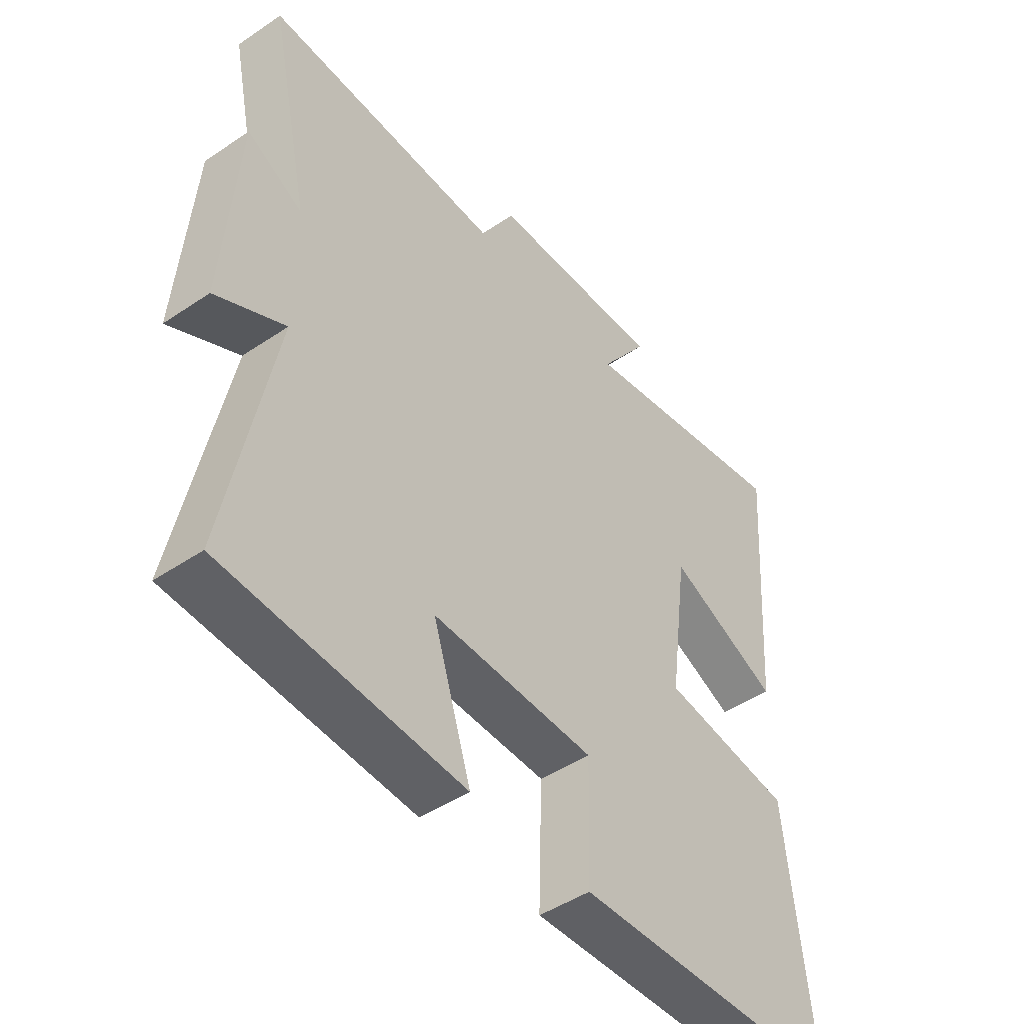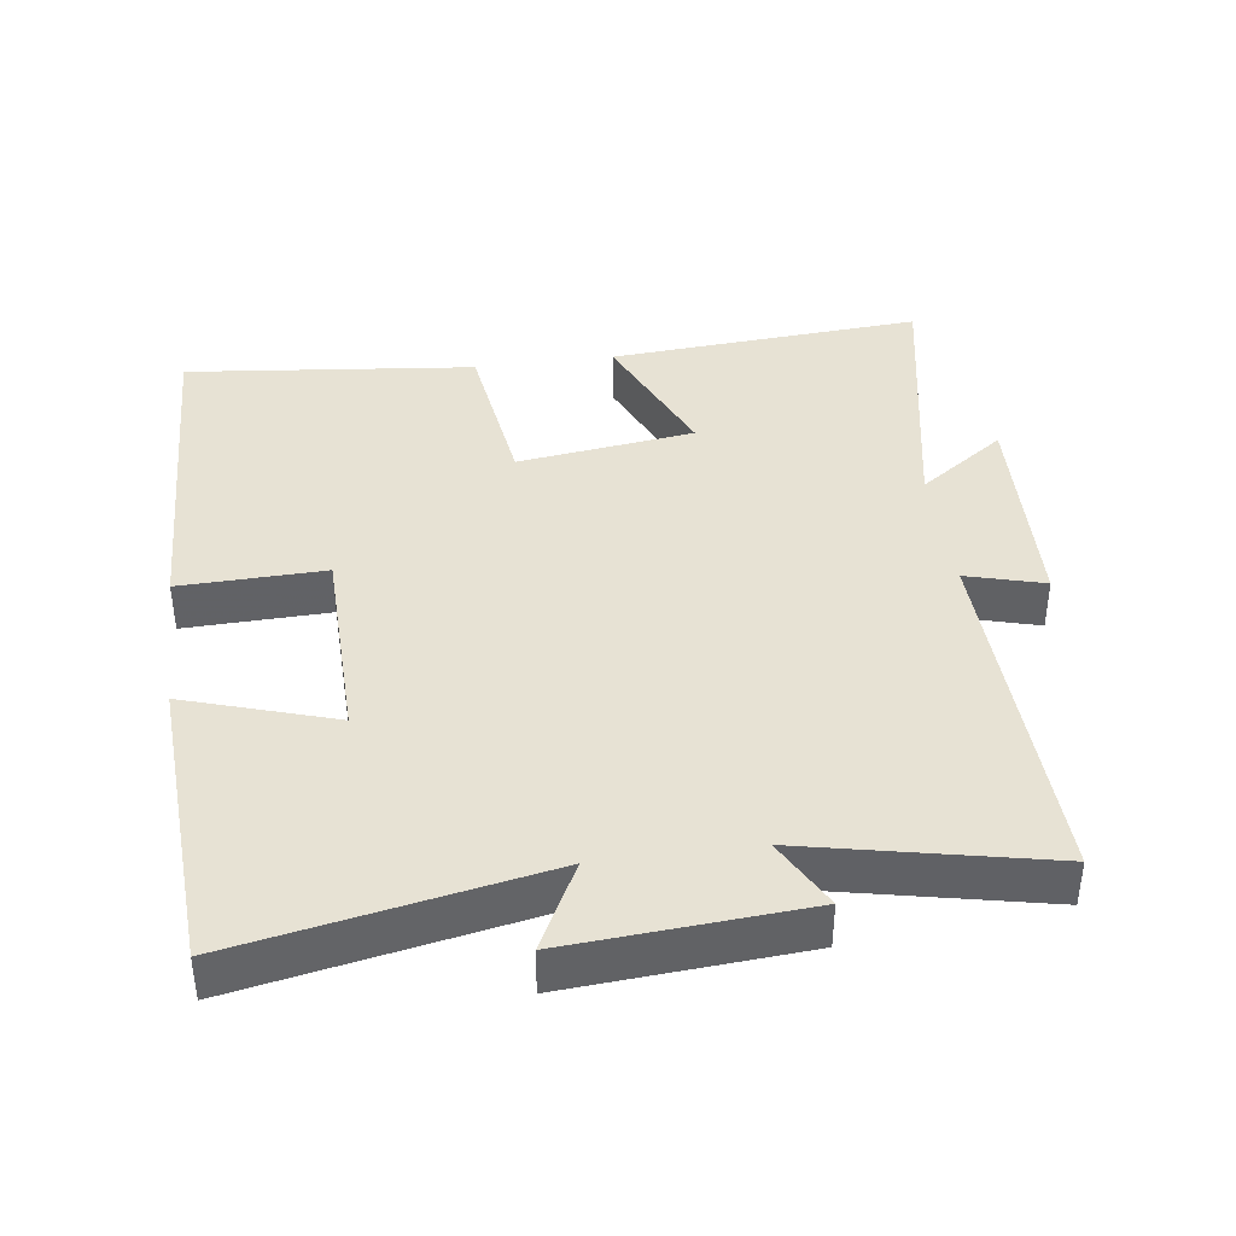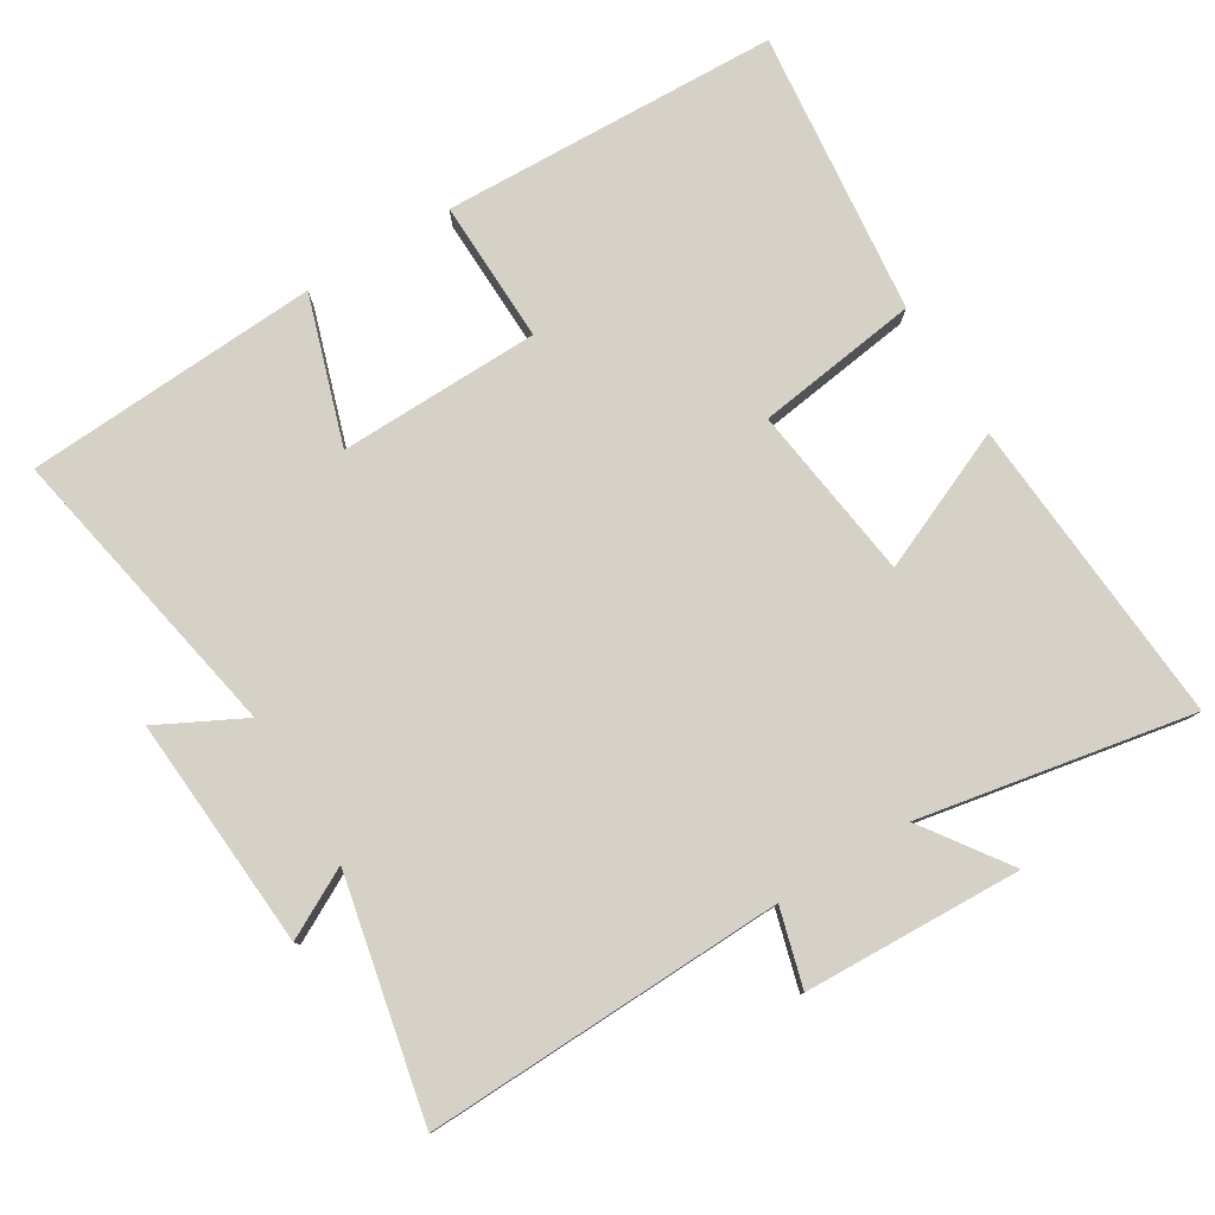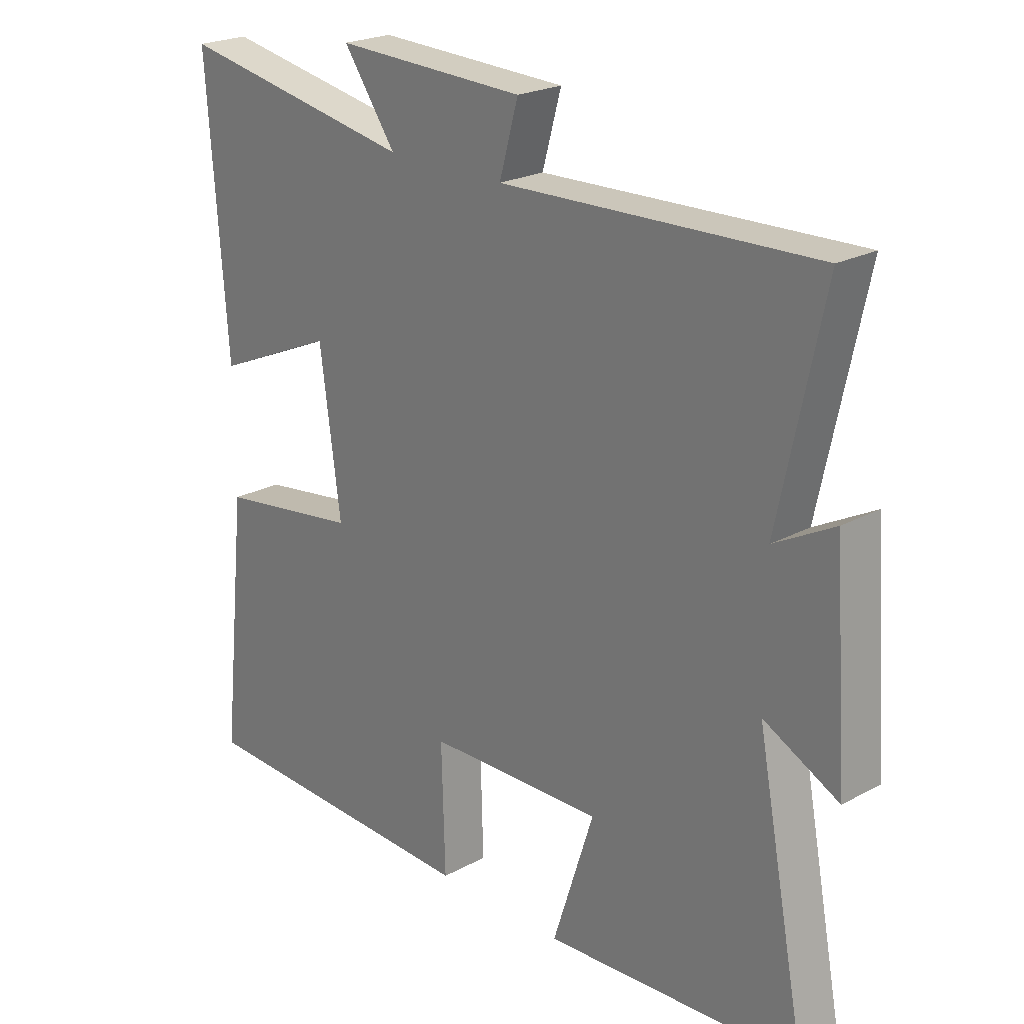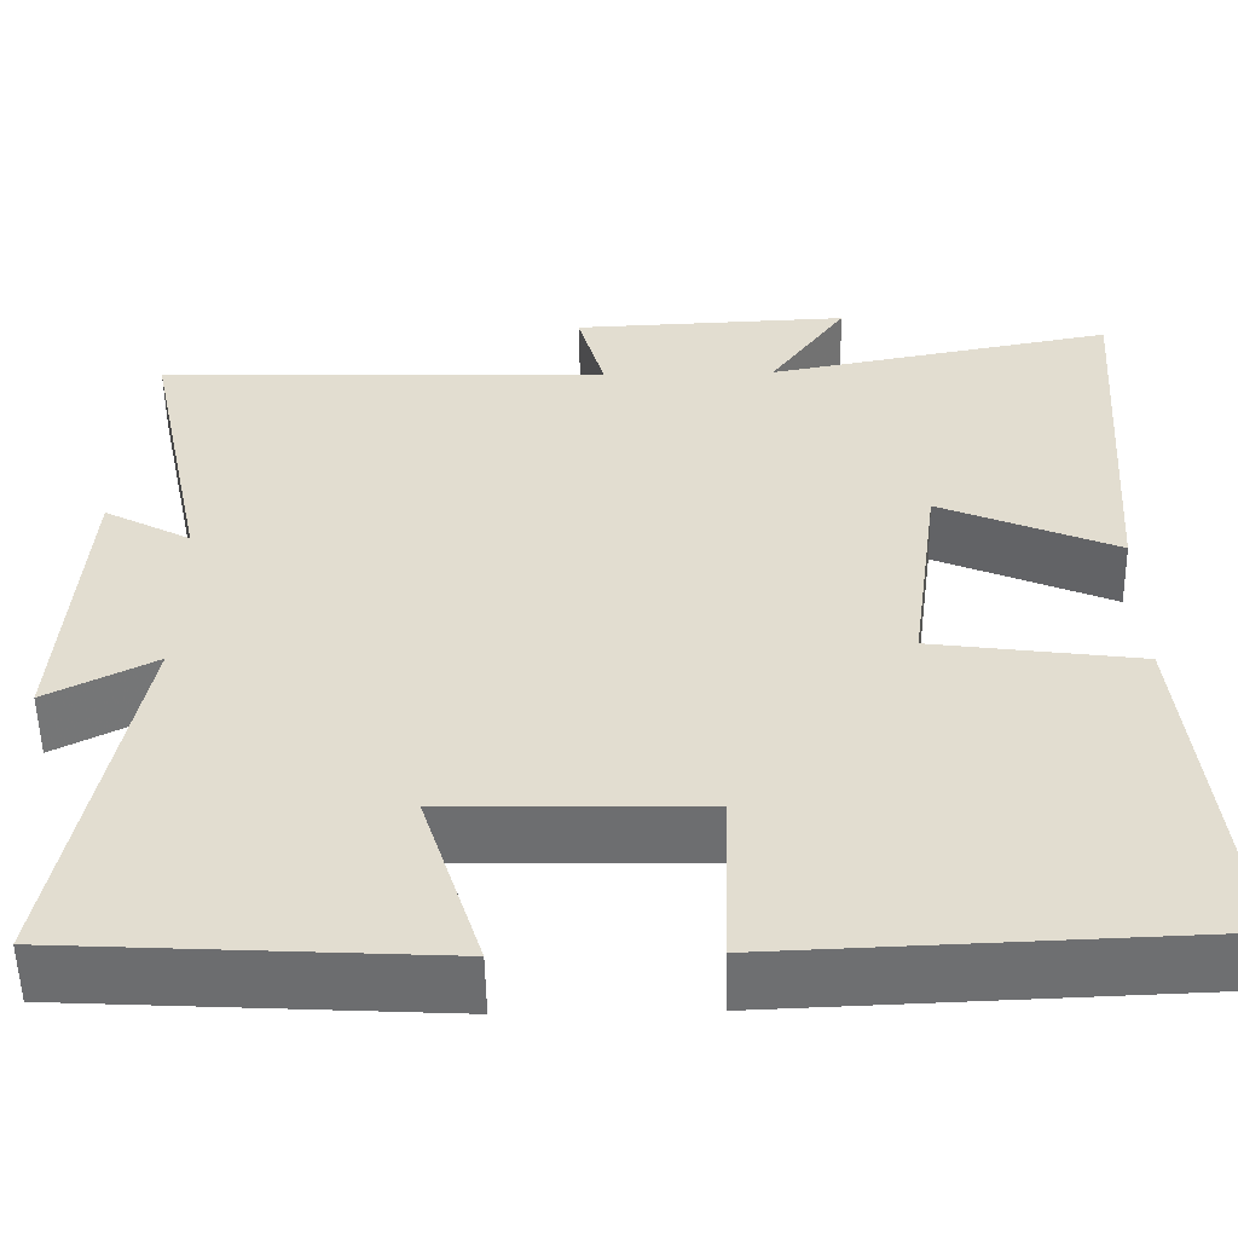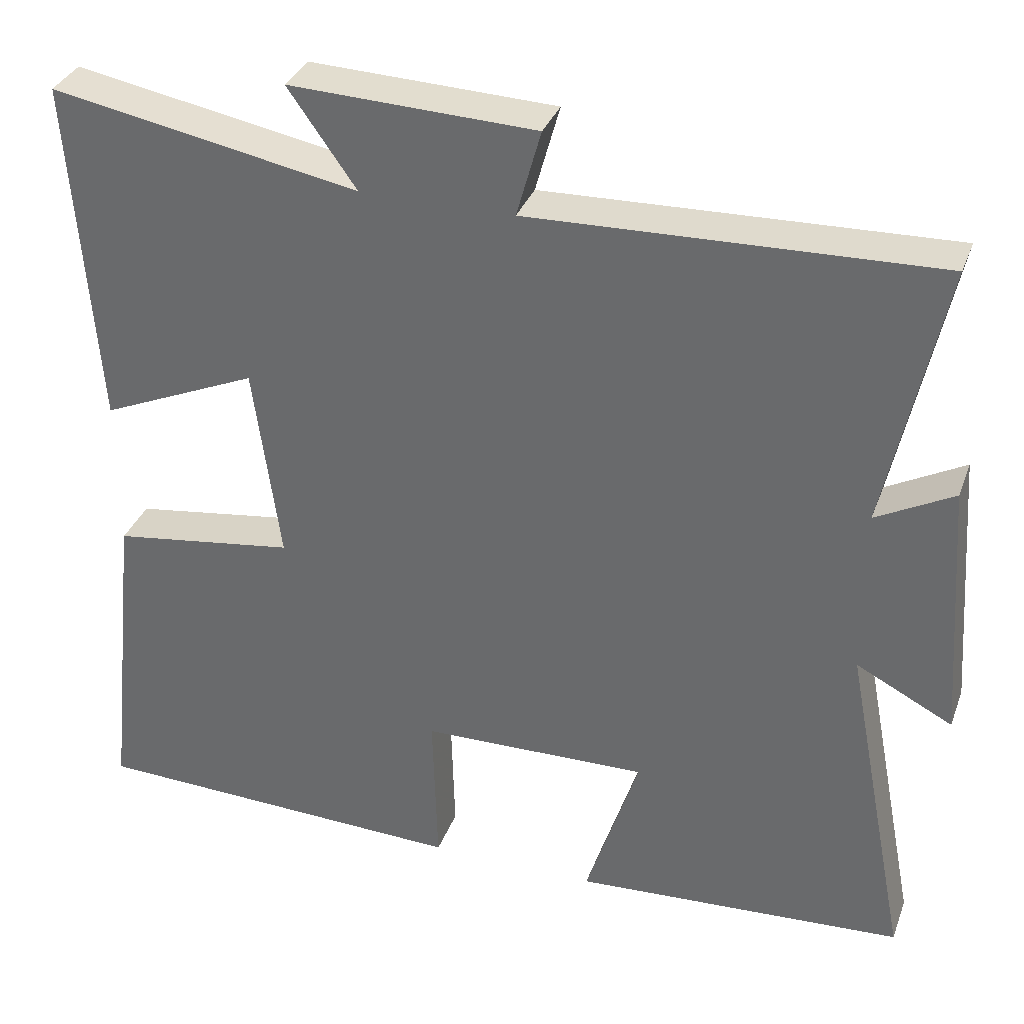
<metadata>
{"format":"obj","ext":"obj","renderer":"f3d","projection":"perspective","resolution":1024,"background":"white","views":[{"elev":-46.8,"azim":-52.5,"up":"+Z"},{"elev":39.8,"azim":-97.7,"up":"+Y"},{"elev":79.2,"azim":-31.3,"up":"+Y"},{"elev":22.7,"azim":-132.8,"up":"+Z"},{"elev":-54.4,"azim":1.1,"up":"+Z"},{"elev":33.8,"azim":-161.3,"up":"+Z"}]}
</metadata>
<code>
v 0.544 0.07 -0.483
v 0.057 0.07 -0.5
v 0.063 0.07 -0.294
v -0.227 0.07 -0.288
v -0.159 0.07 -0.5
v -0.583 0.07 -0.475
v -0.5 0.07 -0.044
v -0.623 0.07 -0.107
v -0.599 0.07 0.227
v -0.5 0.07 0.174
v -0.573 0.07 0.516
v -0.056 0.07 0.5
v -0.087 0.07 0.611
v 0.227 0.07 0.623
v 0.14 0.07 0.5
v 0.533 0.07 0.574
v 0.5 0.07 0.127
v 0.299 0.07 0.214
v 0.265 0.07 -0.038
v 0.5 0.07 -0.071
v 0.544 0 -0.483
v 0.057 0 -0.5
v 0.063 0 -0.294
v -0.227 0 -0.288
v -0.159 0 -0.5
v -0.583 0 -0.475
v -0.5 0 -0.044
v -0.623 0 -0.107
v -0.599 0 0.227
v -0.5 0 0.174
v -0.573 0 0.516
v -0.056 0 0.5
v -0.087 0 0.611
v 0.227 0 0.623
v 0.14 0 0.5
v 0.533 0 0.574
v 0.5 0 0.127
v 0.299 0 0.214
v 0.265 0 -0.038
v 0.5 0 -0.071
f 1 2 3
f 20 1 3
f 19 20 3
f 18 19 3 4
f 15 16 17 18
f 15 18 4
f 12 13 14 15
f 12 15 4
f 10 11 12 4
f 7 8 9 10
f 7 10 4 5
f 5 6 7
f 23 22 21
f 23 21 40
f 23 40 39
f 24 23 39 38
f 38 37 36 35
f 24 38 35
f 35 34 33 32
f 24 35 32
f 24 32 31 30
f 30 29 28 27
f 25 24 30 27
f 27 26 25
f 1 21 22 2
f 2 22 23 3
f 3 23 24 4
f 4 24 25 5
f 5 25 26 6
f 6 26 27 7
f 7 27 28 8
f 8 28 29 9
f 9 29 30 10
f 10 30 31 11
f 11 31 32 12
f 12 32 33 13
f 13 33 34 14
f 14 34 35 15
f 15 35 36 16
f 16 36 37 17
f 17 37 38 18
f 18 38 39 19
f 19 39 40 20
f 20 40 21 1

</code>
